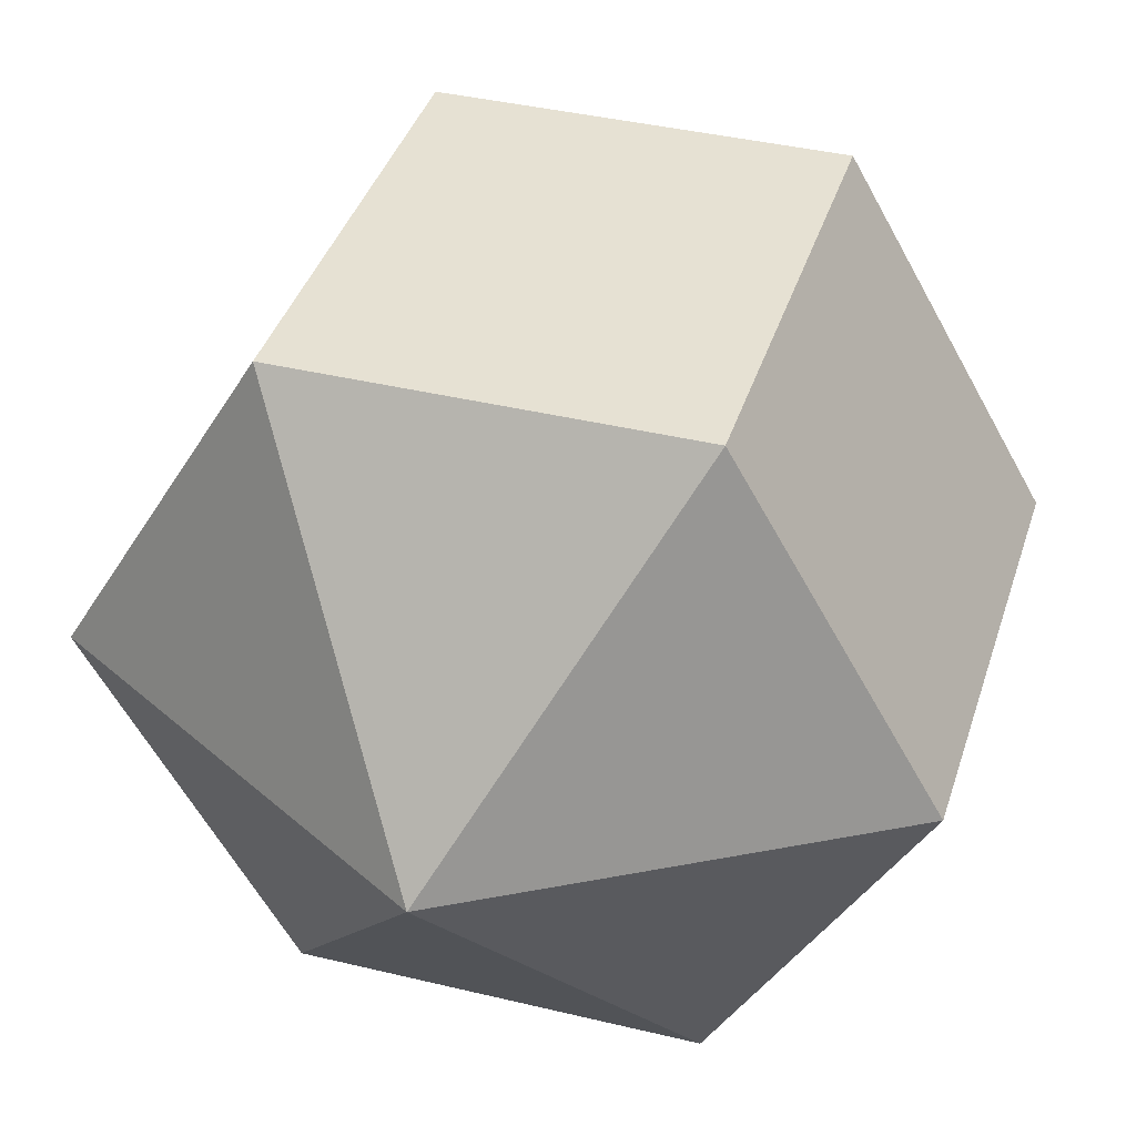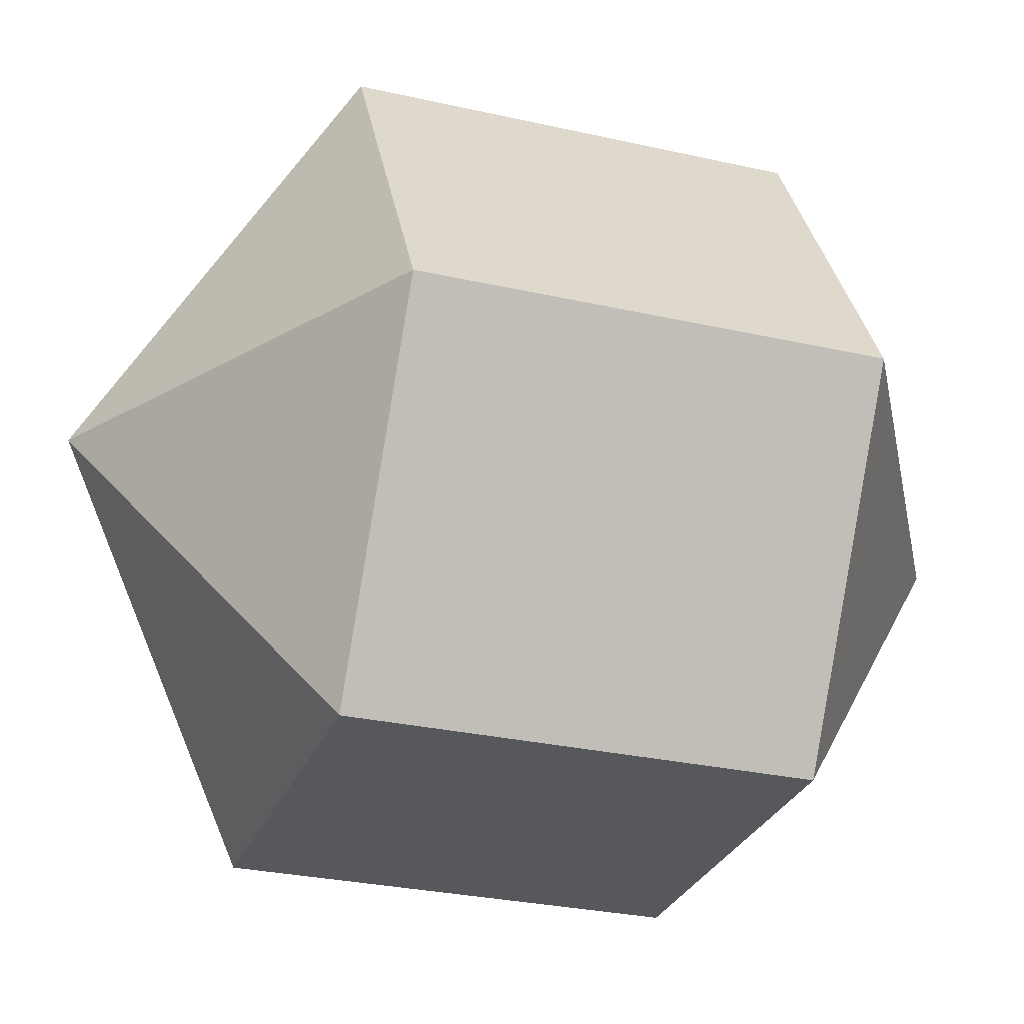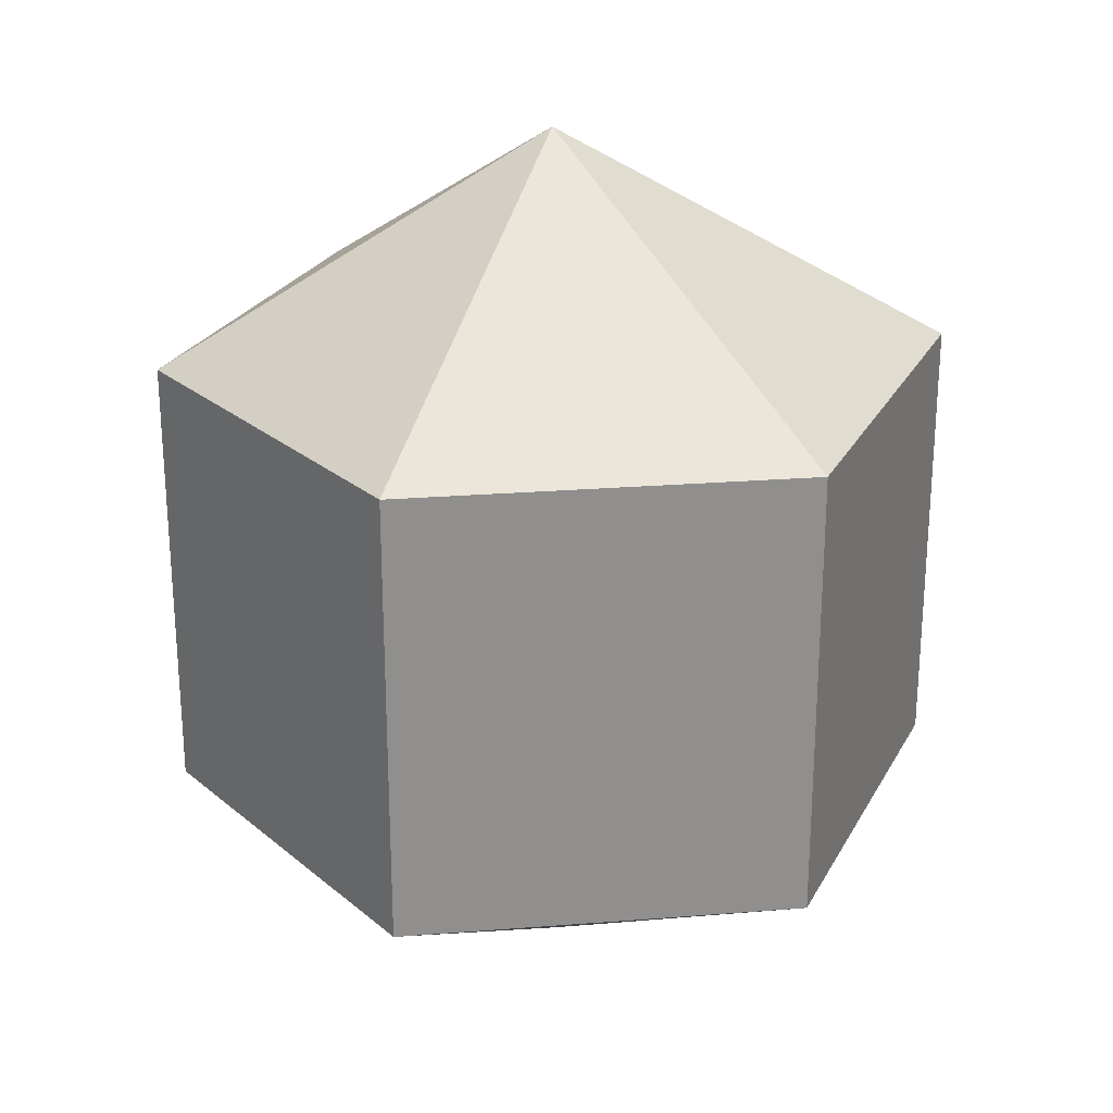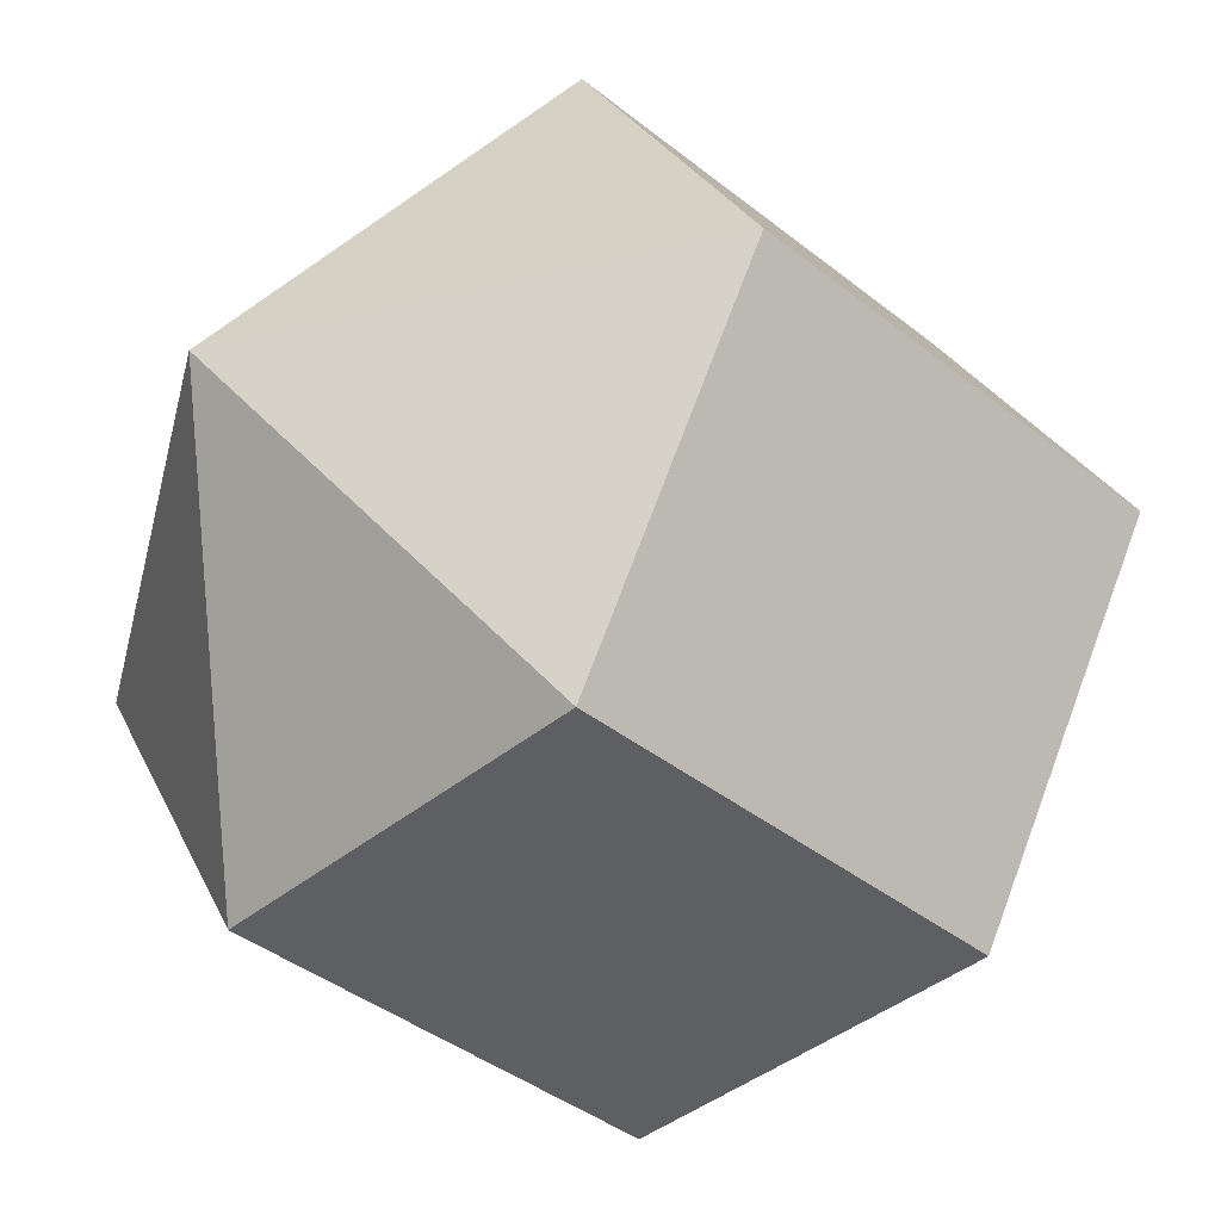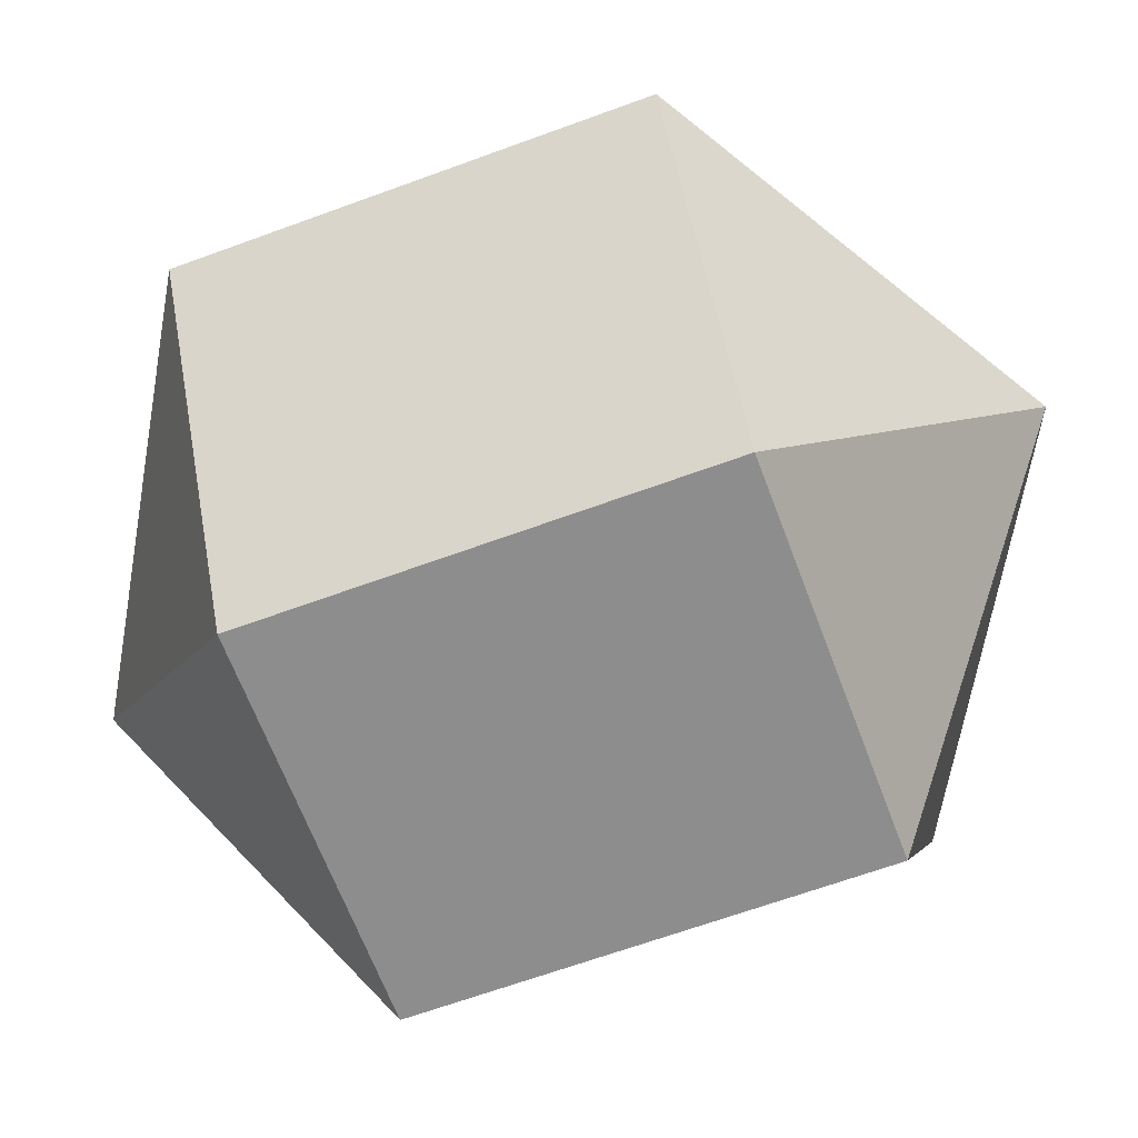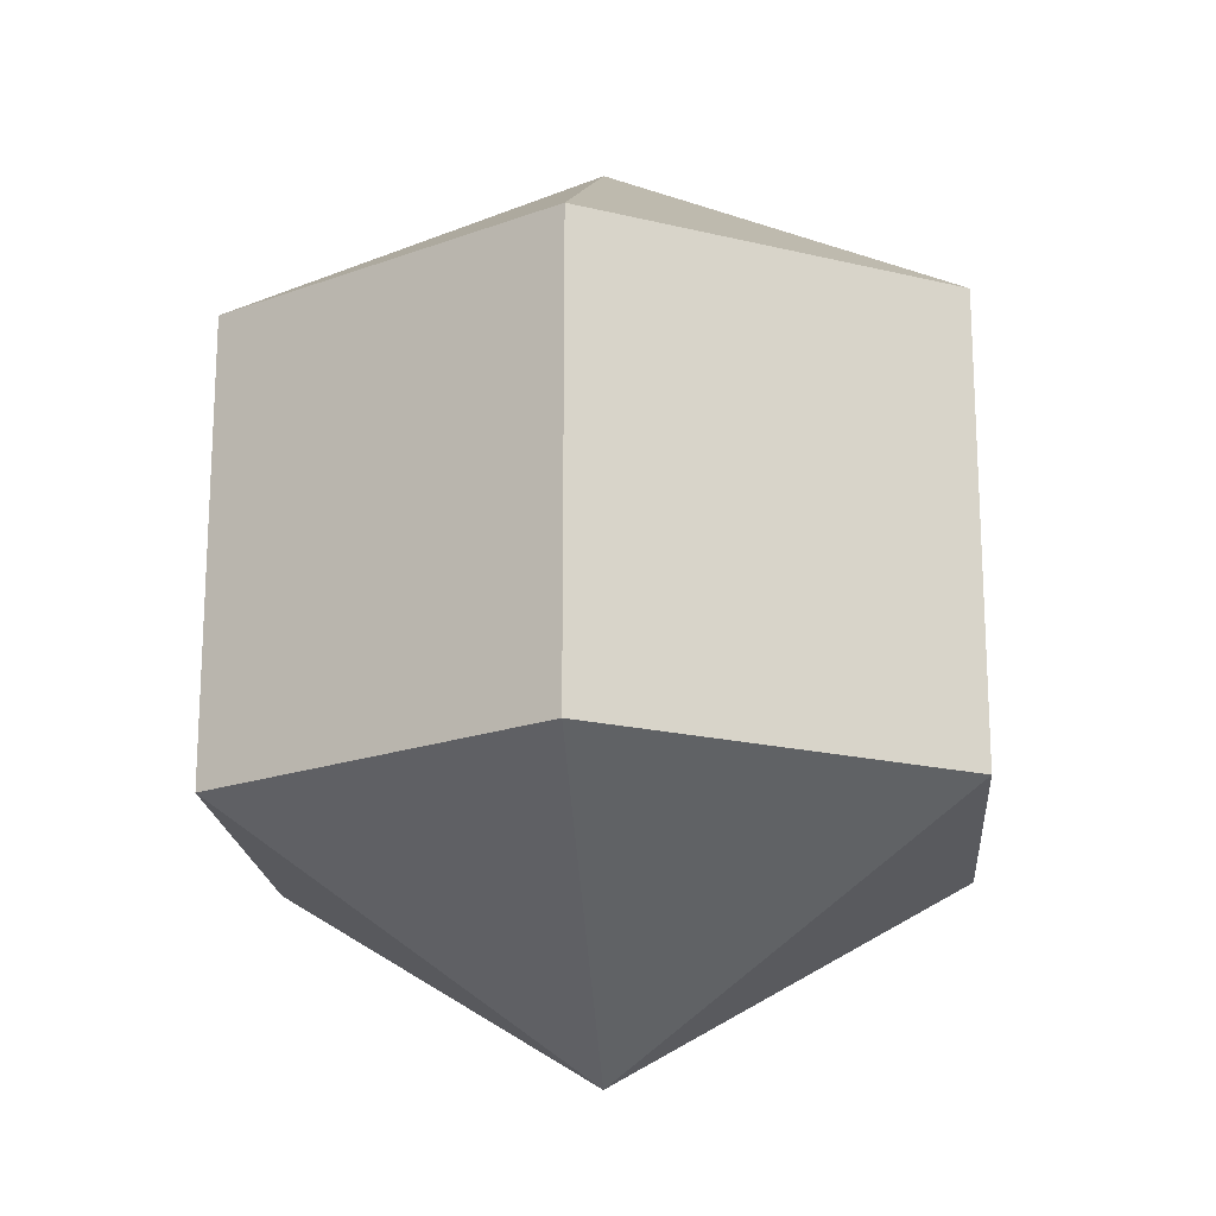
<metadata>
{"format":"obj","ext":"obj","renderer":"f3d","projection":"perspective","resolution":1024,"background":"white","views":[{"elev":38.9,"azim":16.9,"up":"+Z"},{"elev":-28.5,"azim":71.1,"up":"+Z"},{"elev":25.3,"azim":-127.2,"up":"+Y"},{"elev":-40.2,"azim":-134.4,"up":"+Z"},{"elev":-64.6,"azim":110.4,"up":"+Z"},{"elev":-18.9,"azim":-144.9,"up":"+Y"}]}
</metadata>
<code>
o model_451
v 0.0002523 0.03773 -0.0002274
v -0.01622 0.01871 0.02831
v 0.01621 0.01871 0.02831
v 0.0002523 0.03773 -0.0002274
v 0.03269 0.01871 -0.0002274
v 0.01621 0.01871 0.02831
v 0.0002523 0.03773 -0.0002274
v 0.03269 0.01871 -0.0002274
v 0.01621 0.01871 -0.02832
v 0.0002523 0.03773 -0.0002274
v -0.01622 0.01871 -0.02832
v 0.01621 0.01871 -0.02832
v 0.0002523 0.03773 -0.0002274
v -0.01622 0.01871 -0.02832
v -0.0327 0.01871 0.0002185
v 0.0002523 0.03773 -0.0002274
v -0.01622 0.01871 0.02831
v -0.0327 0.01871 0.0002185
v 0.0002523 -0.03774 -0.0002274
v 0.01621 -0.01872 0.02831
v -0.01622 -0.01872 0.02831
v 0.0002523 -0.03774 -0.0002274
v 0.01621 -0.01872 0.02831
v 0.03269 -0.01872 -0.0002274
v 0.0002523 -0.03774 -0.0002274
v 0.01621 -0.01872 -0.02832
v 0.03269 -0.01872 -0.0002274
v 0.0002523 -0.03774 -0.0002274
v 0.01621 -0.01872 -0.02832
v -0.01622 -0.01872 -0.02832
v 0.0002523 -0.03774 -0.0002274
v -0.0327 -0.01872 0.0002185
v -0.01622 -0.01872 -0.02832
v 0.0002523 -0.03774 -0.0002274
v -0.0327 -0.01872 0.0002185
v -0.01622 -0.01872 0.02831
v -0.01622 -0.01872 0.02831
v 0.01621 -0.01872 0.02831
v -0.01622 0.01871 0.02831
v 0.01621 0.01871 0.02831
v 0.01621 -0.01872 0.02831
v 0.03269 -0.01872 -0.0002274
v 0.01621 0.01871 0.02831
v 0.03269 0.01871 -0.0002274
v 0.03269 -0.01872 -0.0002274
v 0.01621 -0.01872 -0.02832
v 0.03269 0.01871 -0.0002274
v 0.01621 0.01871 -0.02832
v 0.01621 -0.01872 -0.02832
v -0.01622 -0.01872 -0.02832
v 0.01621 0.01871 -0.02832
v -0.01622 0.01871 -0.02832
v -0.01622 -0.01872 -0.02832
v -0.0327 -0.01872 0.0002185
v -0.01622 0.01871 -0.02832
v -0.0327 0.01871 0.0002185
v -0.0327 -0.01872 0.0002185
v -0.01622 -0.01872 0.02831
v -0.0327 0.01871 0.0002185
v -0.01622 0.01871 0.02831
f 1 2 3
f 2 3 3
f 3 3 4
f 3 4 4
f 4 4 5
f 4 6 5
f 5 6 6
f 6 7 6
f 6 7 7
f 7 8 7
f 7 8 9
f 8 9 9
f 9 9 10
f 9 10 10
f 10 10 11
f 10 12 11
f 11 12 12
f 12 13 12
f 12 13 13
f 13 14 13
f 13 14 15
f 14 15 15
f 15 15 16
f 15 16 16
f 16 16 17
f 16 18 17
f 17 18 18
f 18 19 18
f 18 19 19
f 19 20 19
f 19 20 21
f 20 21 21
f 21 21 22
f 21 22 22
f 22 22 23
f 22 24 23
f 23 24 24
f 24 25 24
f 24 25 25
f 25 26 25
f 25 26 27
f 26 27 27
f 27 27 28
f 27 28 28
f 28 28 29
f 28 30 29
f 29 30 30
f 30 31 30
f 30 31 31
f 31 32 31
f 31 32 33
f 32 33 33
f 33 33 34
f 33 34 34
f 34 34 35
f 34 36 35
f 35 36 36
f 36 37 36
f 36 37 37
f 37 38 37
f 37 38 39
f 38 40 39
f 39 40 40
f 40 41 40
f 40 41 41
f 41 42 41
f 41 42 43
f 42 44 43
f 43 44 44
f 44 45 44
f 44 45 45
f 45 46 45
f 45 46 47
f 46 48 47
f 47 48 48
f 48 49 48
f 48 49 49
f 49 50 49
f 49 50 51
f 50 52 51
f 51 52 52
f 52 53 52
f 52 53 53
f 53 54 53
f 53 54 55
f 54 56 55
f 55 56 56
f 56 57 56
f 56 57 57
f 57 58 57
f 57 58 59
f 58 60 59

</code>
